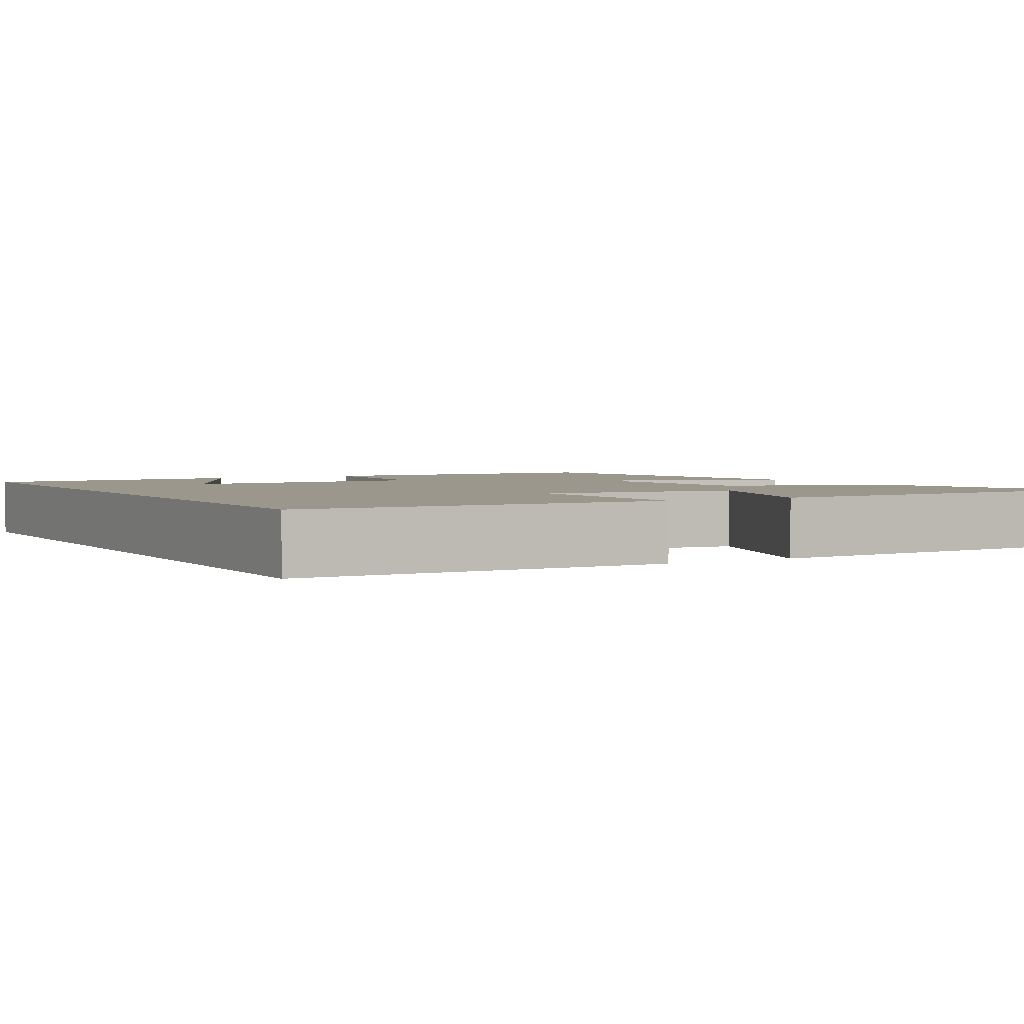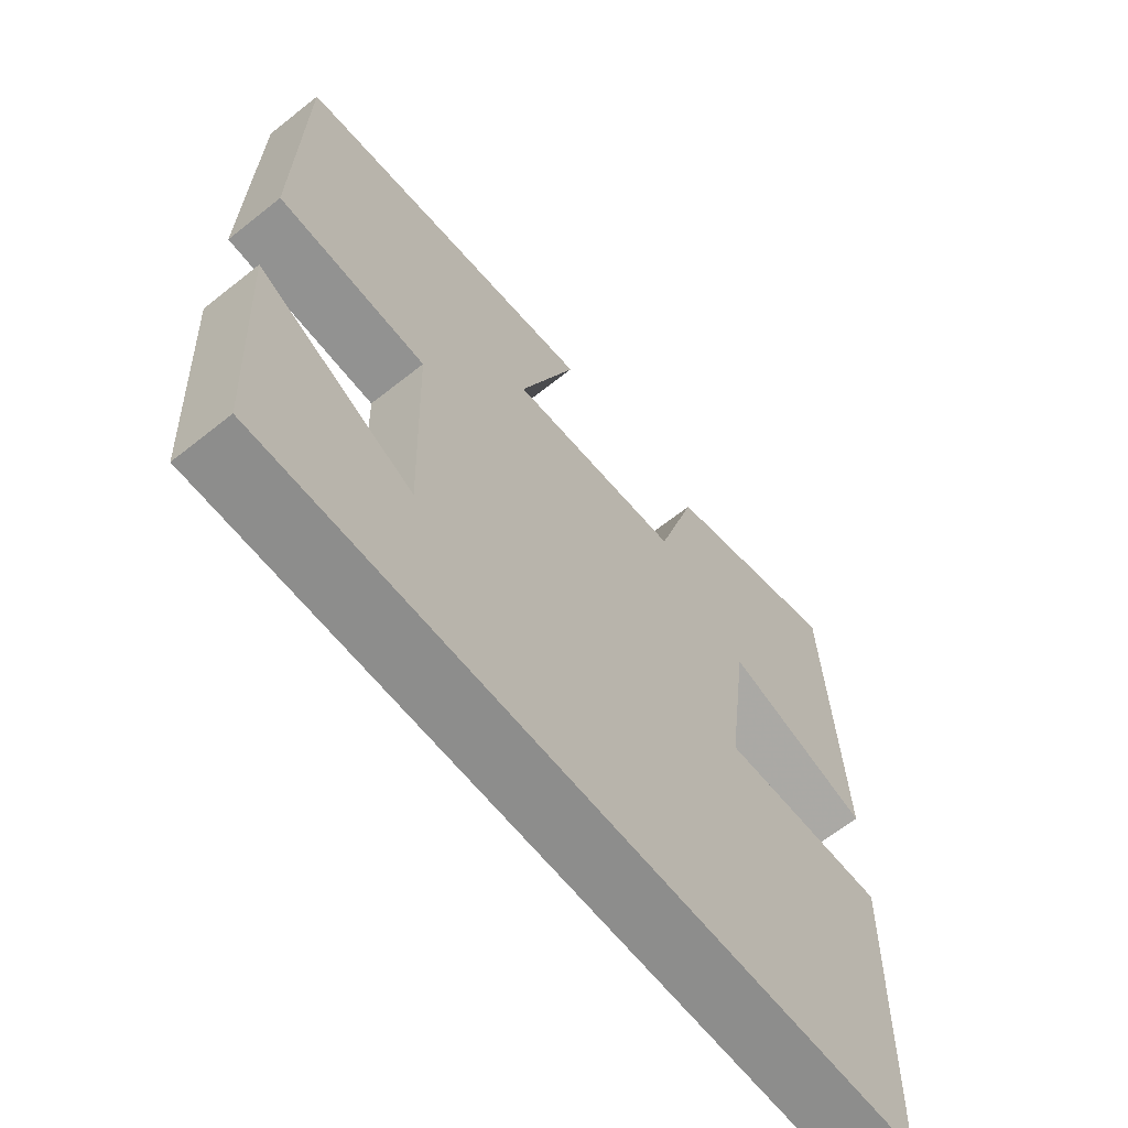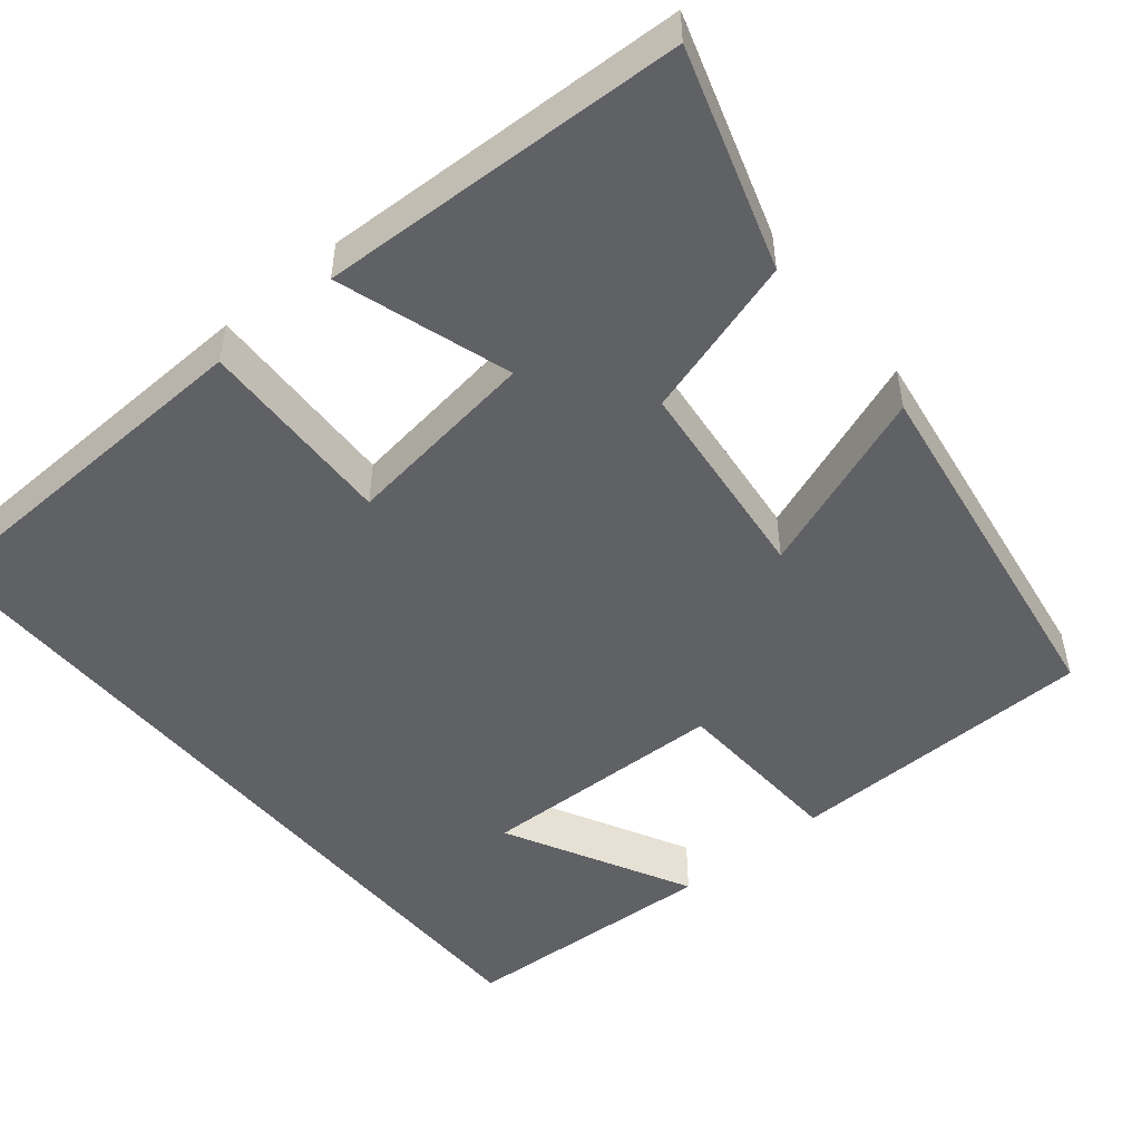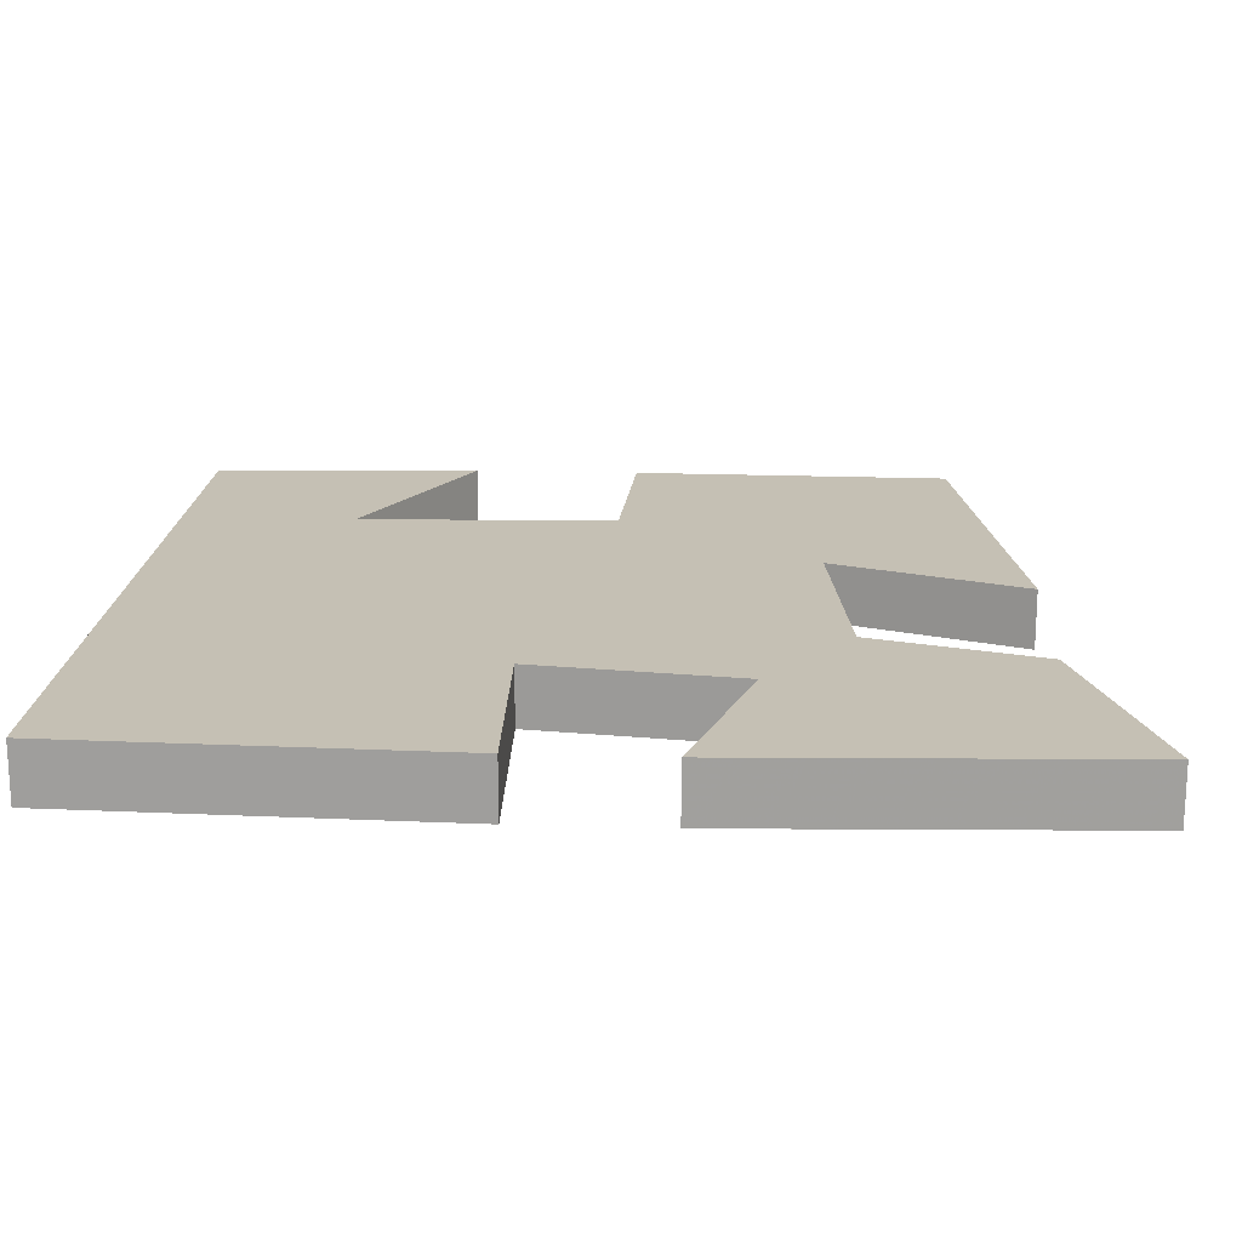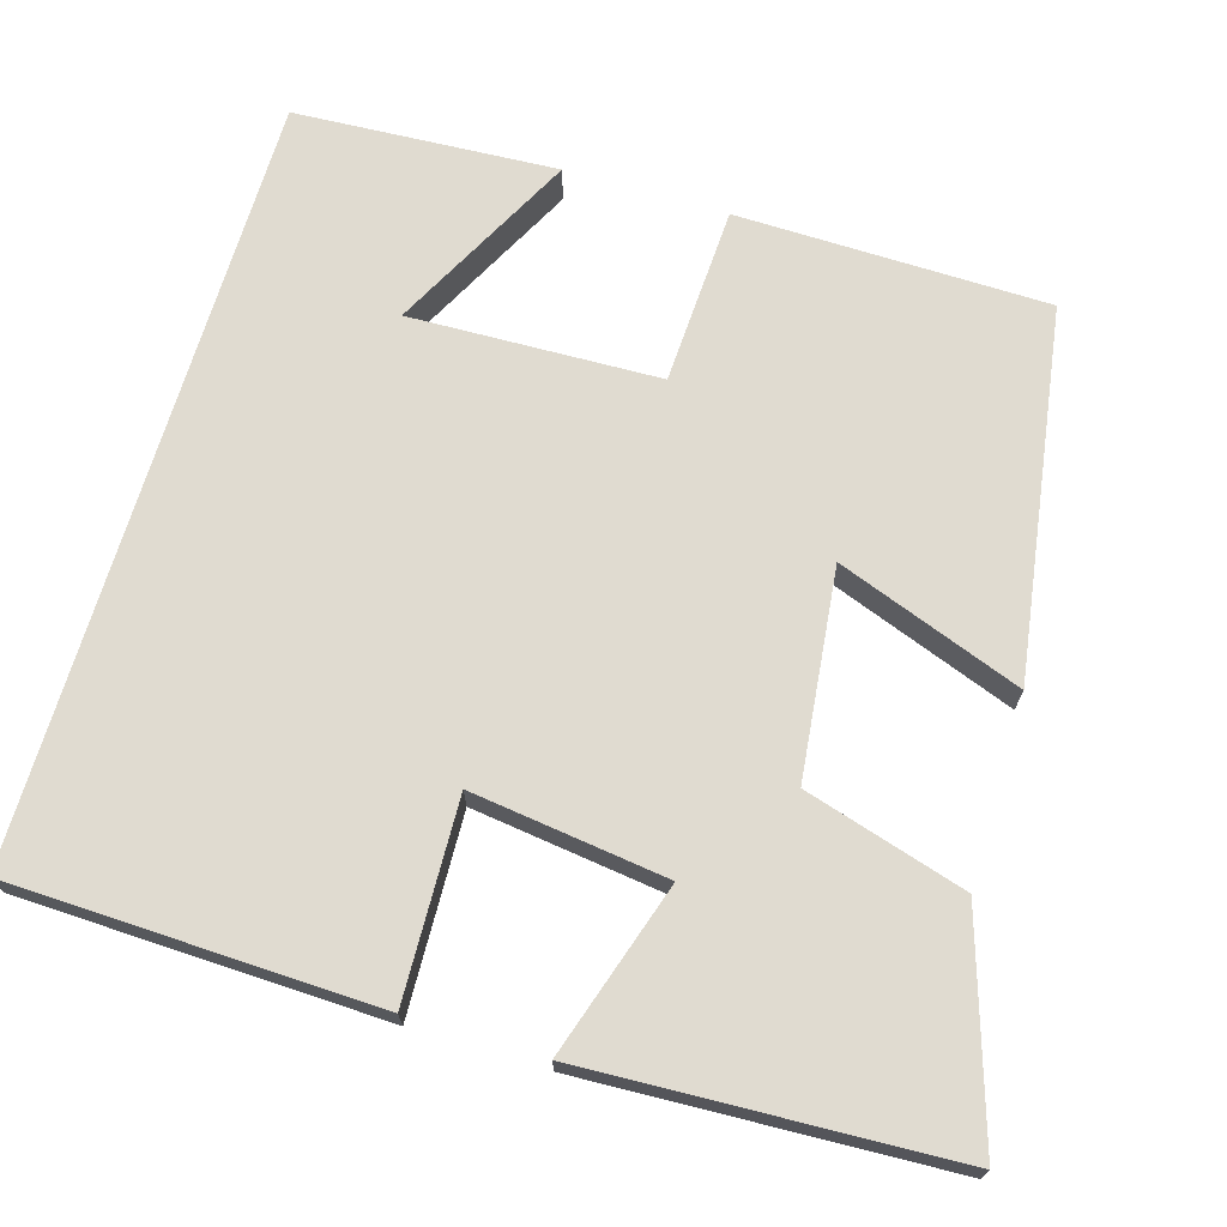
<metadata>
{"format":"obj","ext":"obj","renderer":"f3d","projection":"perspective","resolution":1024,"background":"white","views":[{"elev":2.7,"azim":-119.6,"up":"+Y"},{"elev":-64.5,"azim":128.7,"up":"+Z"},{"elev":-49.6,"azim":-50.2,"up":"+Y"},{"elev":18.2,"azim":-86.7,"up":"+Y"},{"elev":70.1,"azim":-73.3,"up":"+Y"}]}
</metadata>
<code>
v -0.486 0.07 -0.5
v -0.5 0.07 -0.04
v -0.25 0.07 -0.049
v -0.282 0.07 0.197
v -0.5 0.07 0.128
v -0.479 0.07 0.588
v -0.205 0.07 0.5
v -0.145 0.07 0.297
v 0.117 0.07 0.267
v 0.031 0.07 0.5
v 0.494 0.07 0.427
v 0.5 0.07 0.035
v 0.276 0.07 0.025
v 0.266 0.07 -0.289
v 0.5 0.07 -0.169
v 0.481 0.07 -0.5
v -0.486 0 -0.5
v -0.5 0 -0.04
v -0.25 0 -0.049
v -0.282 0 0.197
v -0.5 0 0.128
v -0.479 0 0.588
v -0.205 0 0.5
v -0.145 0 0.297
v 0.117 0 0.267
v 0.031 0 0.5
v 0.494 0 0.427
v 0.5 0 0.035
v 0.276 0 0.025
v 0.266 0 -0.289
v 0.5 0 -0.169
v 0.481 0 -0.5
f 14 15 16
f 14 16 1 2
f 10 11 12 13
f 9 10 13
f 8 9 13 14
f 5 6 7 8
f 4 5 8
f 3 4 8 14
f 2 3 14
f 32 31 30
f 18 17 32 30
f 29 28 27 26
f 29 26 25
f 30 29 25 24
f 24 23 22 21
f 24 21 20
f 30 24 20 19
f 30 19 18
f 1 17 18 2
f 2 18 19 3
f 3 19 20 4
f 4 20 21 5
f 5 21 22 6
f 6 22 23 7
f 7 23 24 8
f 8 24 25 9
f 9 25 26 10
f 10 26 27 11
f 11 27 28 12
f 12 28 29 13
f 13 29 30 14
f 14 30 31 15
f 15 31 32 16
f 16 32 17 1

</code>
